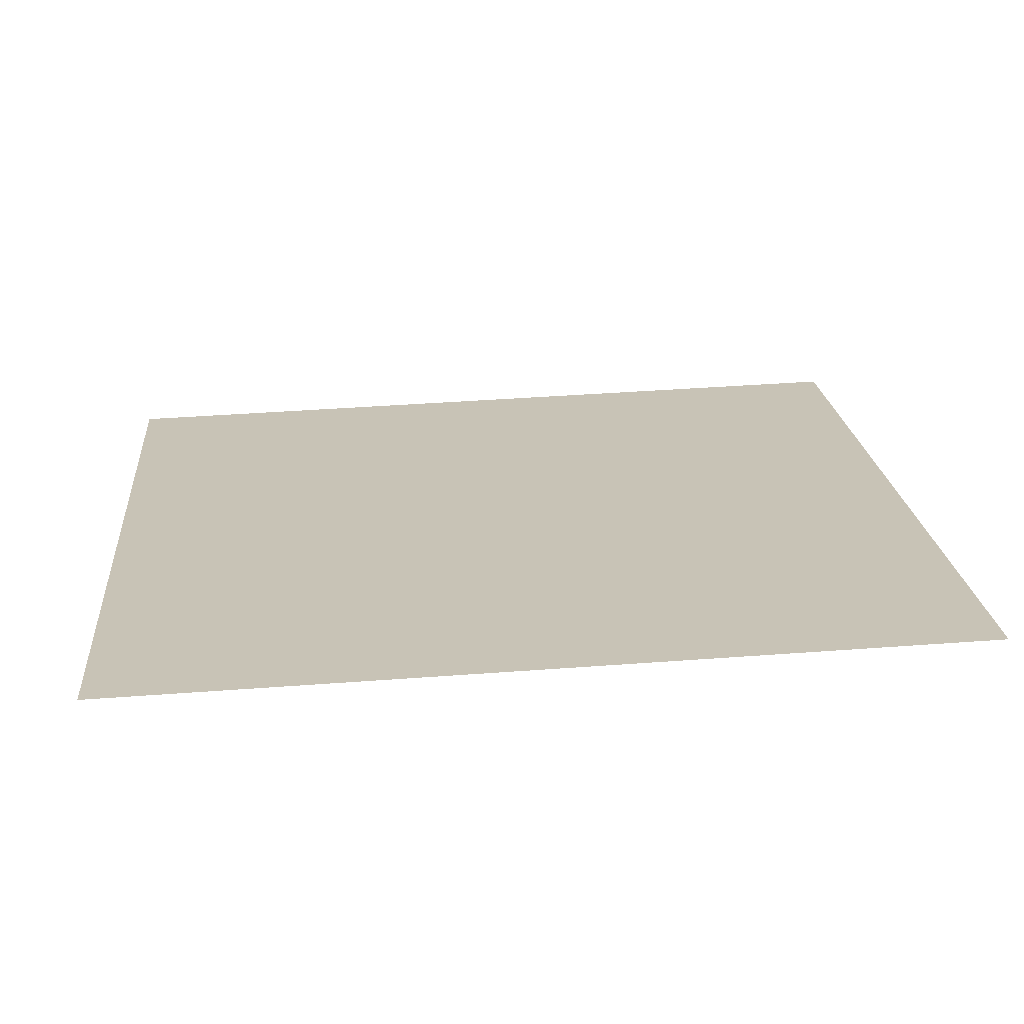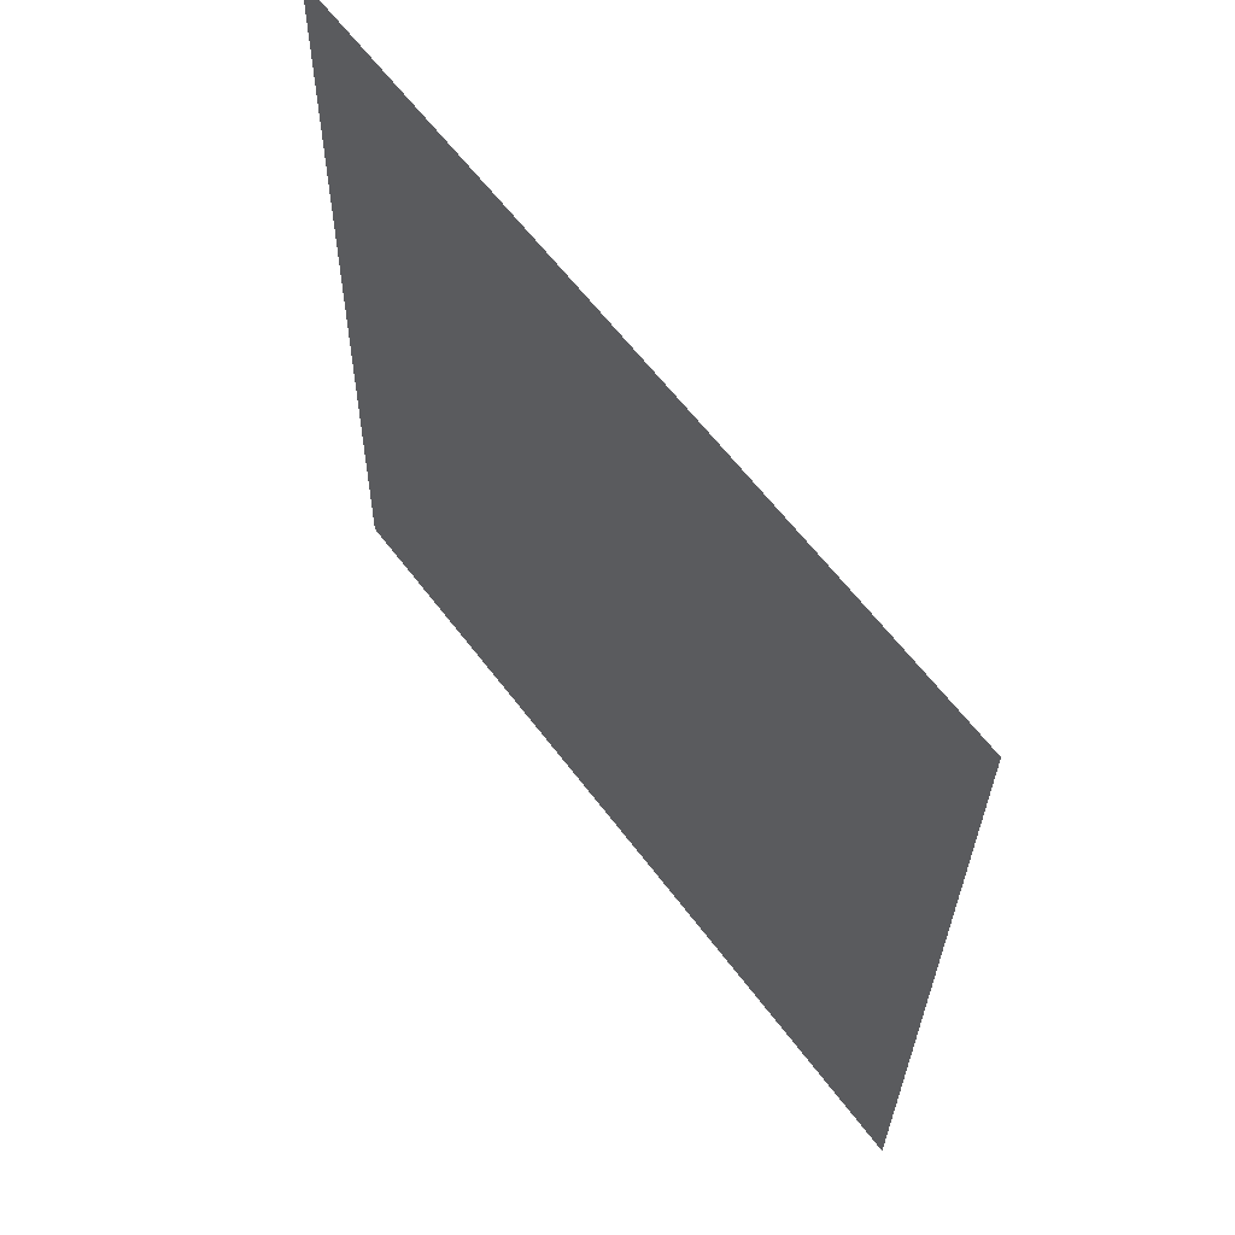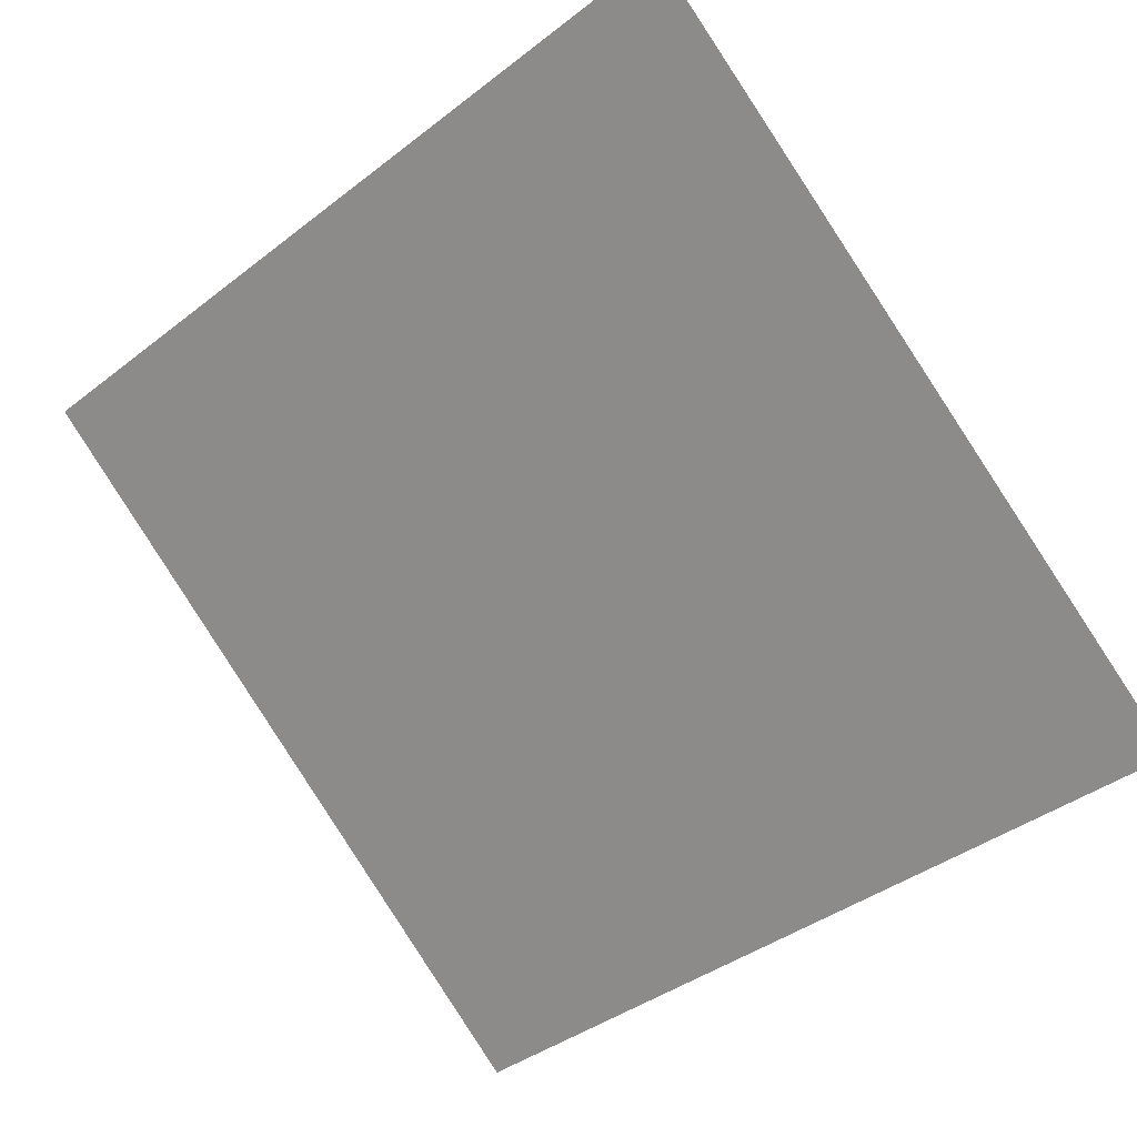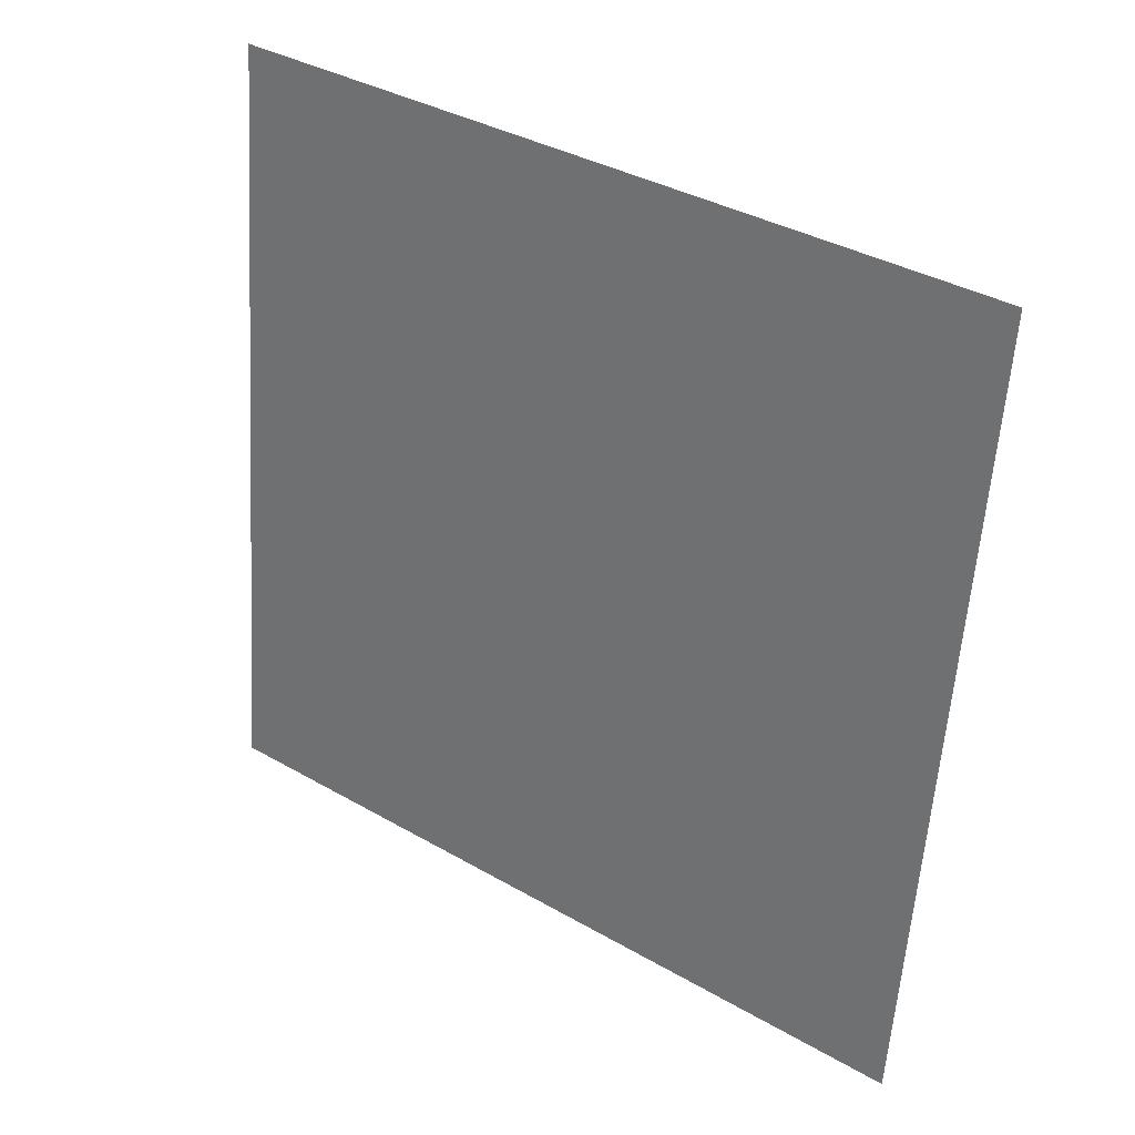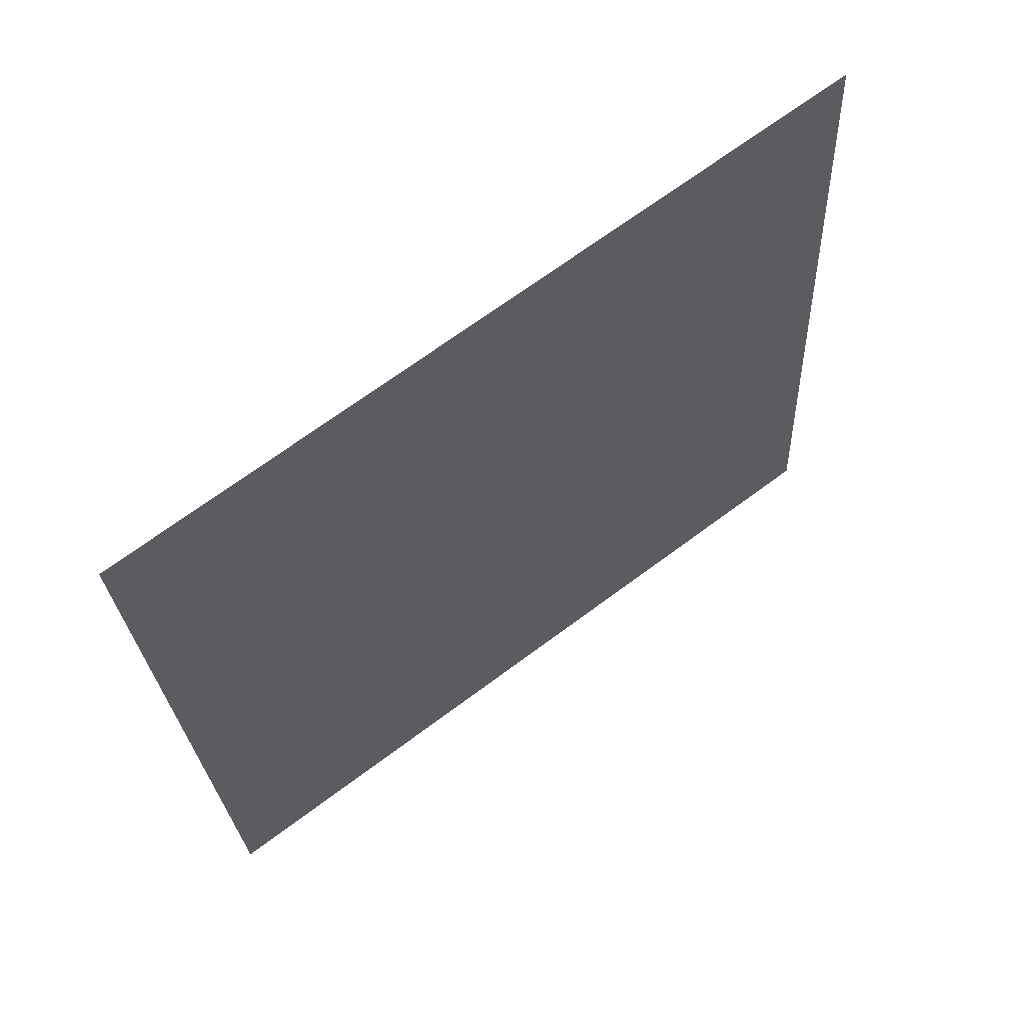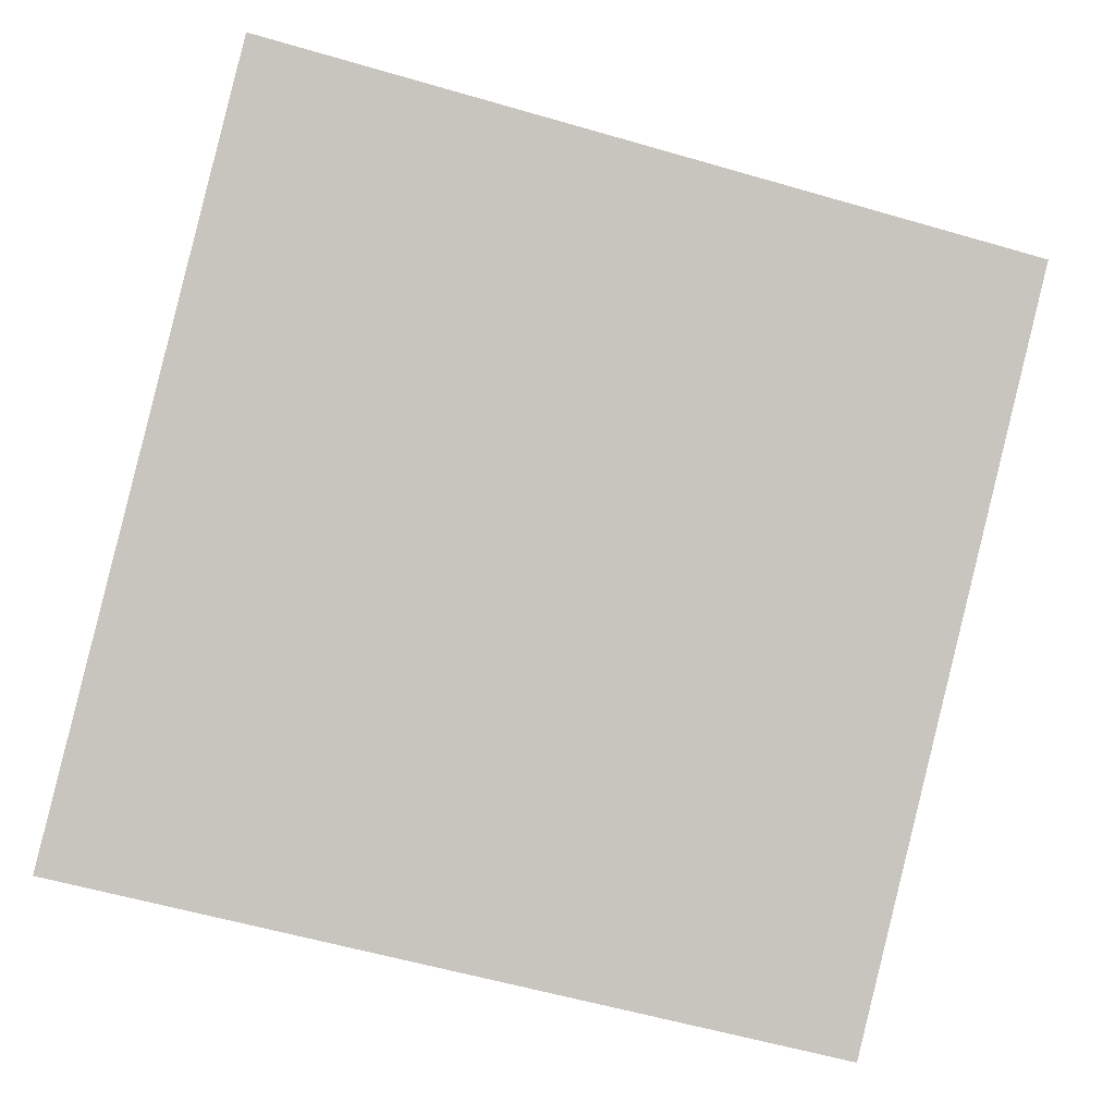
<metadata>
{"format":"obj","ext":"obj","renderer":"f3d","projection":"perspective","resolution":1024,"background":"white","views":[{"elev":56.6,"azim":-4.5,"up":"+Y"},{"elev":-28.4,"azim":-91.9,"up":"+Z"},{"elev":-42.2,"azim":44.0,"up":"+Y"},{"elev":-59.7,"azim":86.8,"up":"+Y"},{"elev":-24.1,"azim":-86.8,"up":"+Y"},{"elev":-54.2,"azim":-16.0,"up":"+Y"}]}
</metadata>
<code>
v -0.06163 0.697 0.3868
v -0.06819 0.6971 0.3869
v -0.06807 0.7011 0.3921
v -0.06151 0.7009 0.3921
f 4 3 2 1

</code>
